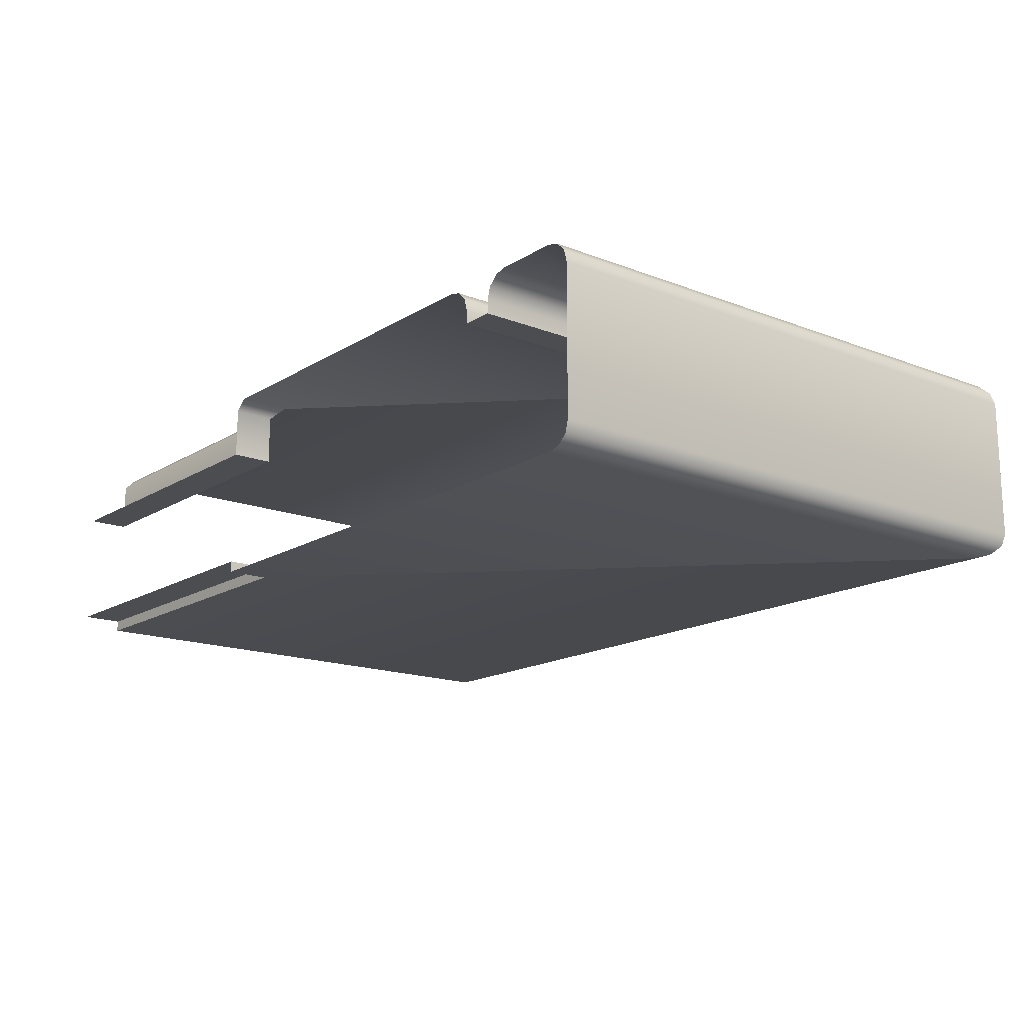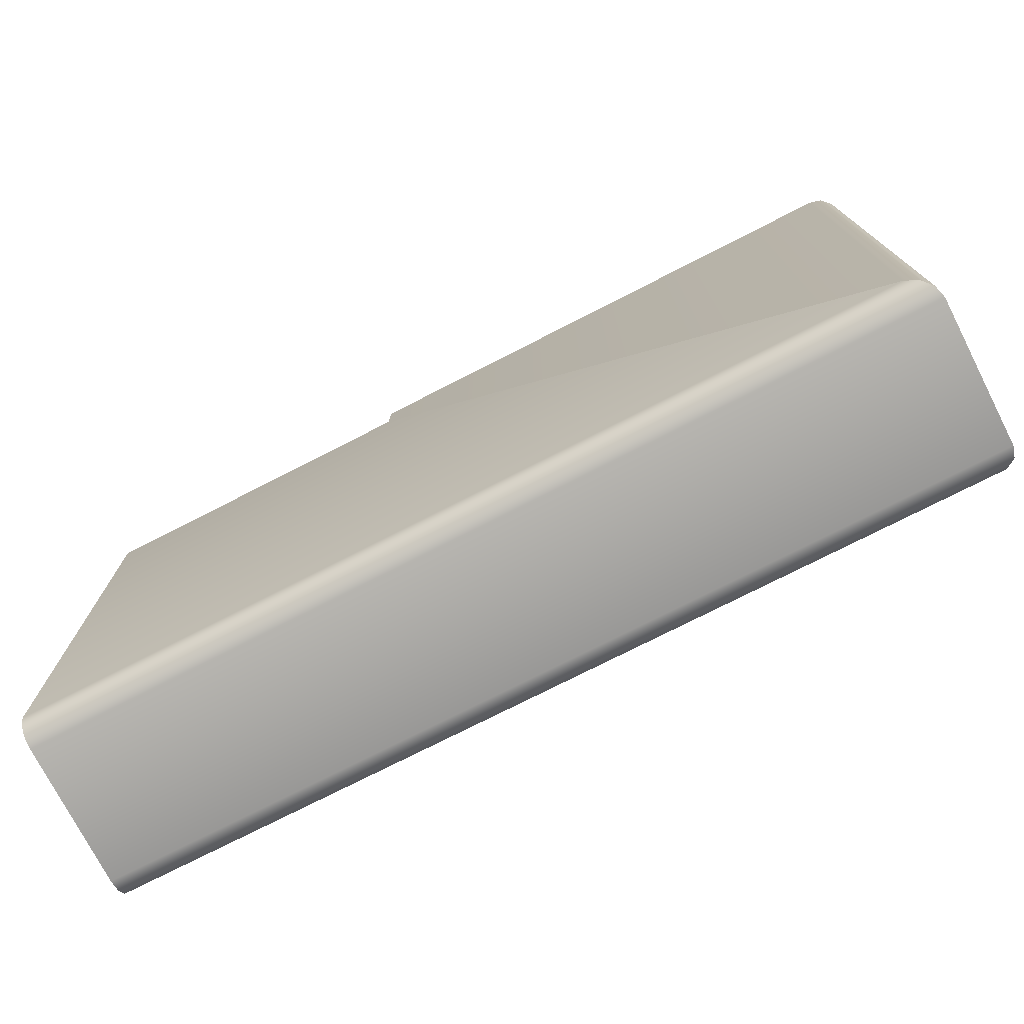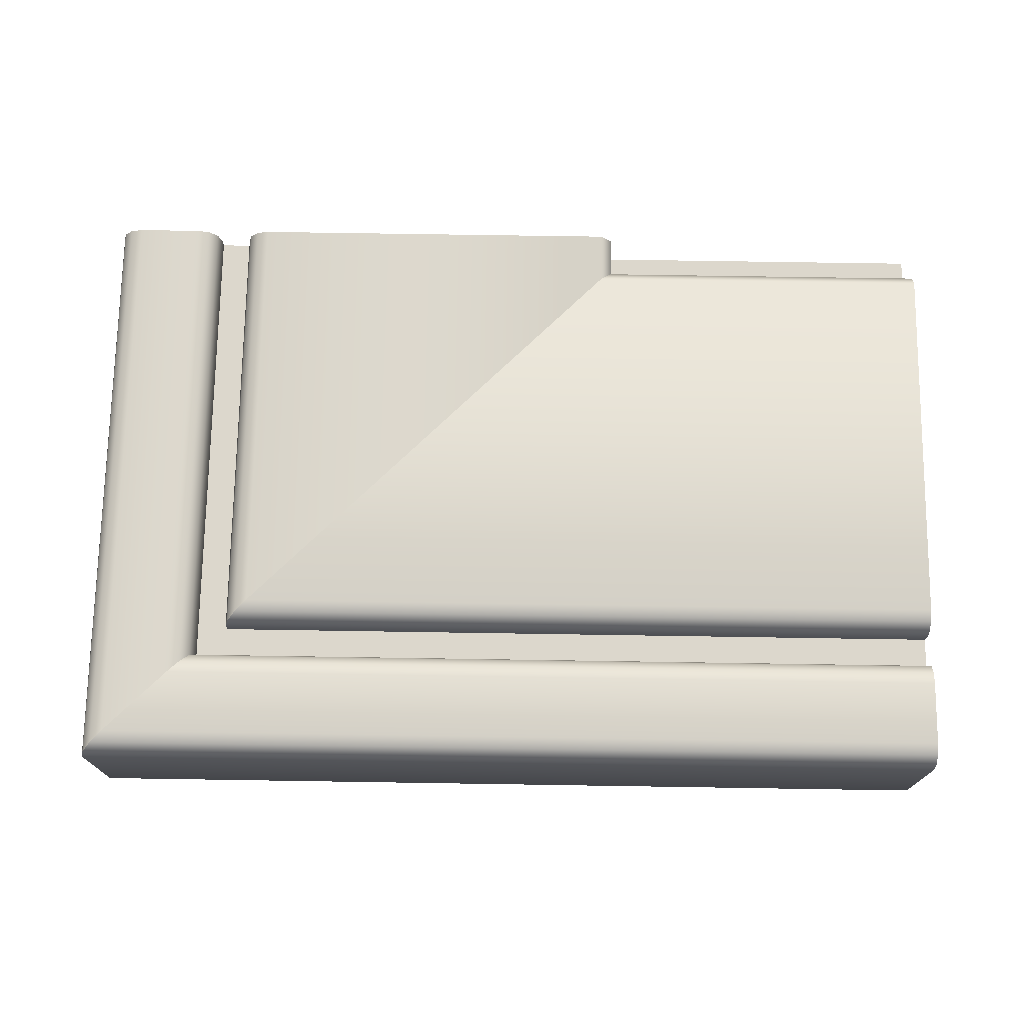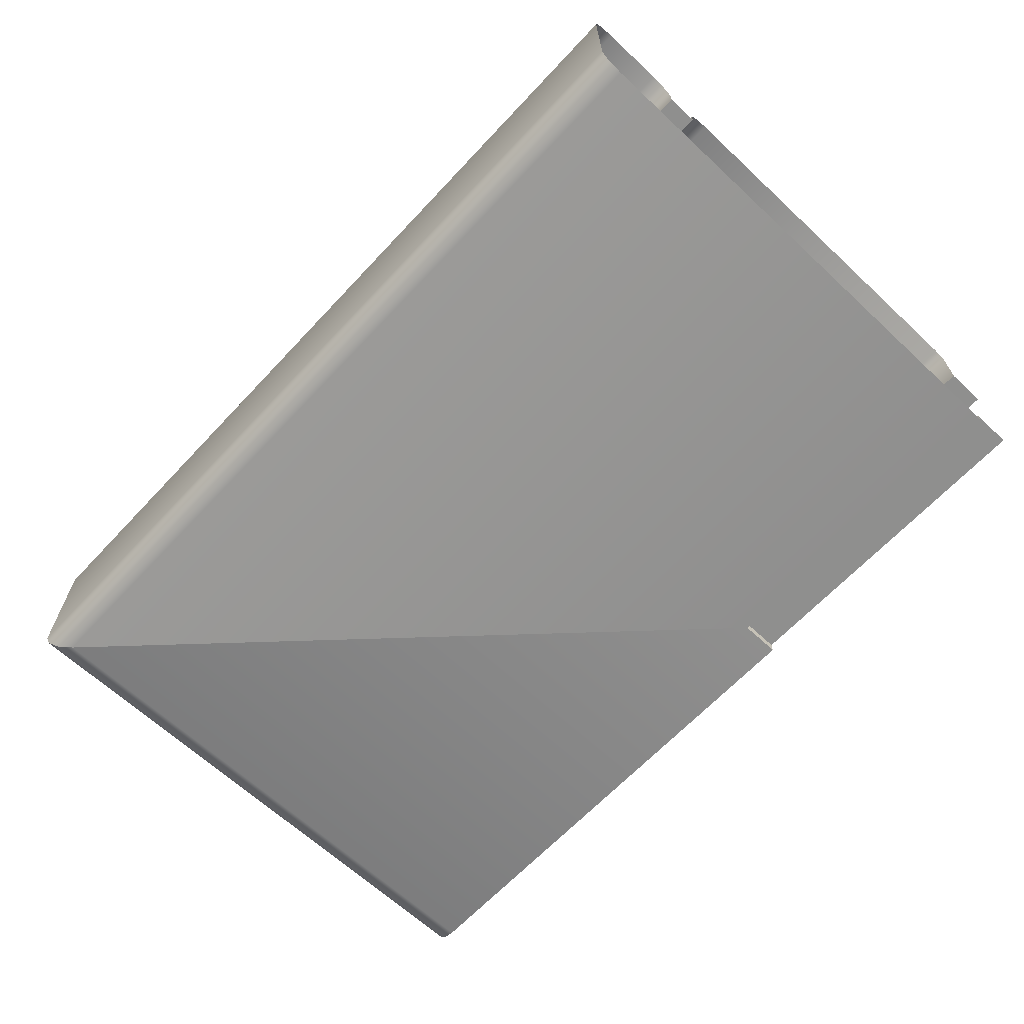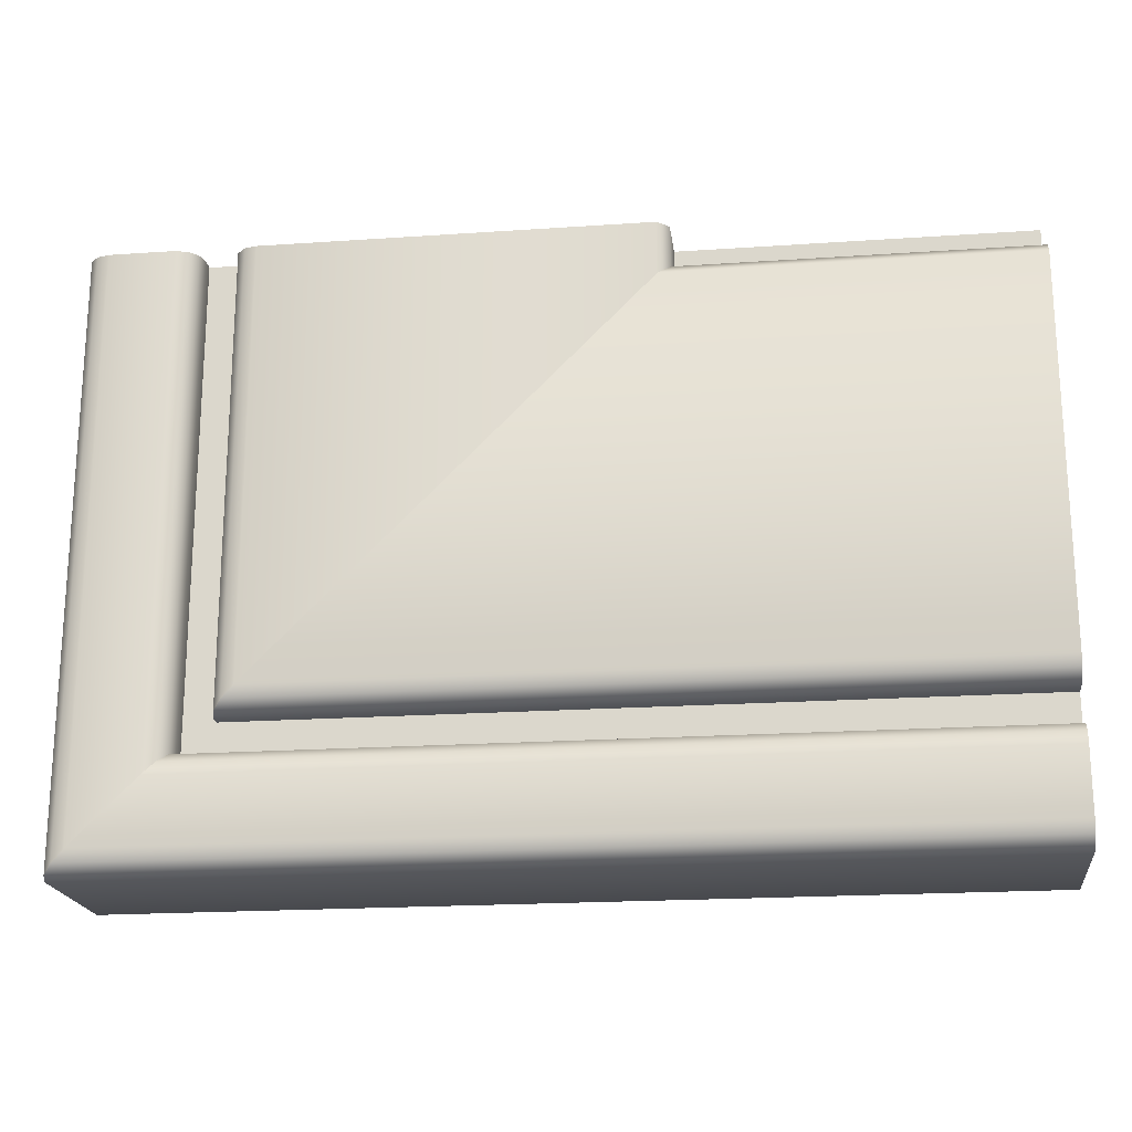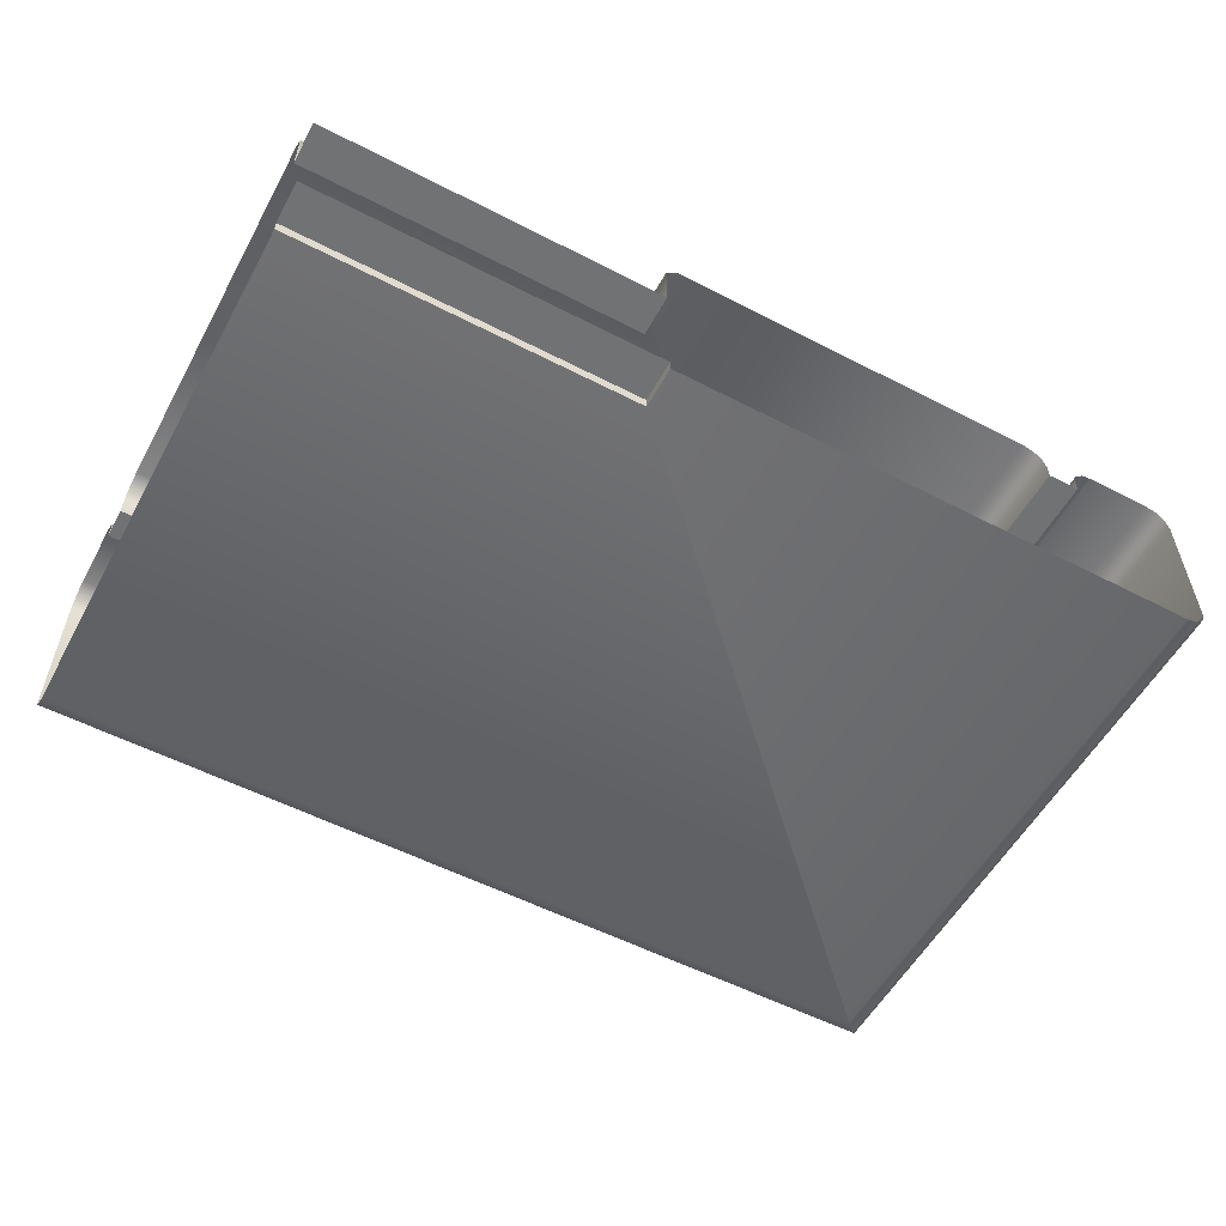
<metadata>
{"format":"obj","ext":"obj","renderer":"f3d","projection":"perspective","resolution":1024,"background":"white","views":[{"elev":-16.1,"azim":-128.7,"up":"+Z"},{"elev":-74.9,"azim":-152.9,"up":"+Y"},{"elev":72.9,"azim":0.9,"up":"+Z"},{"elev":-65.2,"azim":46.9,"up":"+Z"},{"elev":-20.0,"azim":7.2,"up":"+Y"},{"elev":-55.4,"azim":151.5,"up":"+Z"}]}
</metadata>
<code>
o DF_12_BL3/DF_12_BL/mesh28/mesh28-geometry#mesh28-geometry
v -0.3206 0.2753 0.2636
v -0.321 0.3294 0.265
v -0.321 0.2749 0.265
v -0.3206 0.3294 0.2636
v -0.3219 0.3294 0.2659
v -0.2331 0.2749 0.265
v -0.3206 0.2753 0.2622
v -0.3219 0.2739 0.2659
v -0.2331 0.2753 0.2636
v -0.2331 0.2739 0.2659
v -0.3206 0.3294 0.2622
v -0.3233 0.3294 0.2663
v -0.3171 0.2788 0.2622
v -0.2331 0.2753 0.2622
v -0.3233 0.2726 0.2663
v -0.3171 0.3294 0.2622
v -0.2331 0.2788 0.2622
v -0.3303 0.3294 0.2663
v -0.2331 0.2726 0.2663
v -0.3171 0.2788 0.2636
v -0.3303 0.2655 0.2663
v -0.3171 0.3294 0.2636
v -0.2331 0.2788 0.2636
v -0.3317 0.3294 0.2659
v -0.2331 0.2655 0.2663
v -0.3167 0.2792 0.265
v -0.3317 0.2642 0.2659
v -0.3167 0.3294 0.265
v -0.2331 0.2792 0.265
v -0.3326 0.3294 0.265
v -0.2331 0.2642 0.2659
v -0.3157 0.2801 0.2659
v -0.3326 0.2632 0.265
v -0.2331 0.2632 0.265
v -0.3157 0.3294 0.2659
v -0.2331 0.2801 0.2659
v -0.333 0.3294 0.2636
v -0.3144 0.2815 0.2663
v -0.2331 0.2815 0.2663
v -0.333 0.2629 0.2636
v -0.2331 0.2629 0.2636
v -0.3144 0.3294 0.2663
v -0.333 0.3294 0.2476
v -0.2723 0.3235 0.2663
v -0.2331 0.3235 0.2663
v -0.333 0.2629 0.2476
v -0.2331 0.2629 0.2476
v -0.2723 0.3294 0.2663
v -0.3326 0.3294 0.2462
v -0.2711 0.3248 0.2651
v -0.3326 0.2632 0.2462
v -0.2711 0.3294 0.2651
v -0.2331 0.3248 0.2651
v -0.3317 0.2642 0.2453
v -0.2331 0.2632 0.2462
v -0.2711 0.3248 0.2595
v -0.3317 0.3294 0.2453
v -0.2711 0.3294 0.2595
v -0.2331 0.3248 0.2595
v -0.3303 0.2655 0.2449
v -0.2331 0.2642 0.2453
v -0.2331 0.3294 0.2595
v -0.3303 0.3294 0.2449
v -0.2711 0.3248 0.2449
v -0.2331 0.2655 0.2449
v -0.2711 0.3294 0.2449
v -0.2711 0.3294 0.2462
v -0.2331 0.3248 0.2449
v -0.2711 0.3248 0.2462
v -0.2331 0.3248 0.2462
v -0.2331 0.3294 0.2462
f 1 2 3
f 2 1 4
f 5 3 2
f 6 1 3
f 7 4 1
f 3 5 8
f 1 6 9
f 3 10 6
f 4 7 11
f 9 7 1
f 12 8 5
f 10 3 8
f 13 11 7
f 7 9 14
f 8 12 15
f 15 10 8
f 11 13 16
f 7 17 13
f 17 7 14
f 18 15 12
f 10 15 19
f 20 16 13
f 17 20 13
f 15 18 21
f 21 19 15
f 16 20 22
f 20 17 23
f 24 21 18
f 19 21 25
f 26 22 20
f 23 26 20
f 21 24 27
f 27 25 21
f 22 26 28
f 26 23 29
f 30 27 24
f 25 27 31
f 32 28 26
f 29 32 26
f 27 30 33
f 27 34 31
f 28 32 35
f 32 29 36
f 37 33 30
f 34 27 33
f 38 35 32
f 39 32 36
f 33 37 40
f 33 41 34
f 35 38 42
f 32 39 38
f 43 40 37
f 41 33 40
f 44 42 38
f 45 38 39
f 40 43 46
f 40 47 41
f 42 44 48
f 38 45 44
f 49 46 43
f 47 40 46
f 50 48 44
f 45 50 44
f 46 49 51
f 51 47 46
f 48 50 52
f 50 45 53
f 49 54 51
f 47 51 55
f 56 52 50
f 53 56 50
f 54 49 57
f 54 55 51
f 52 56 58
f 56 53 59
f 57 60 54
f 55 54 61
f 56 62 58
f 62 56 59
f 60 57 63
f 60 61 54
f 63 64 60
f 61 60 65
f 64 63 66
f 64 65 60
f 67 64 66
f 65 64 68
f 64 67 69
f 64 70 68
f 67 70 69
f 70 64 69
f 70 67 71
f 3 2 1
f 4 1 2
f 2 3 5
f 3 1 6
f 1 4 7
f 8 5 3
f 9 6 1
f 6 10 3
f 11 7 4
f 1 7 9
f 5 8 12
f 8 3 10
f 7 11 13
f 14 9 7
f 15 12 8
f 8 10 15
f 16 13 11
f 13 17 7
f 14 7 17
f 12 15 18
f 19 15 10
f 13 16 20
f 13 20 17
f 21 18 15
f 15 19 21
f 22 20 16
f 23 17 20
f 18 21 24
f 25 21 19
f 20 22 26
f 20 26 23
f 27 24 21
f 21 25 27
f 28 26 22
f 29 23 26
f 24 27 30
f 31 27 25
f 26 28 32
f 26 32 29
f 33 30 27
f 31 34 27
f 35 32 28
f 36 29 32
f 30 33 37
f 33 27 34
f 32 35 38
f 36 32 39
f 40 37 33
f 34 41 33
f 42 38 35
f 38 39 32
f 37 40 43
f 40 33 41
f 38 42 44
f 39 38 45
f 46 43 40
f 41 47 40
f 48 44 42
f 44 45 38
f 43 46 49
f 46 40 47
f 44 48 50
f 44 50 45
f 51 49 46
f 46 47 51
f 52 50 48
f 53 45 50
f 51 54 49
f 55 51 47
f 50 52 56
f 50 56 53
f 57 49 54
f 51 55 54
f 58 56 52
f 59 53 56
f 54 60 57
f 61 54 55
f 58 62 56
f 59 56 62
f 63 57 60
f 54 61 60
f 60 64 63
f 65 60 61
f 66 63 64
f 60 65 64
f 66 64 67
f 68 64 65
f 69 67 64
f 68 70 64
f 69 70 67
f 69 64 70
f 71 67 70

</code>
